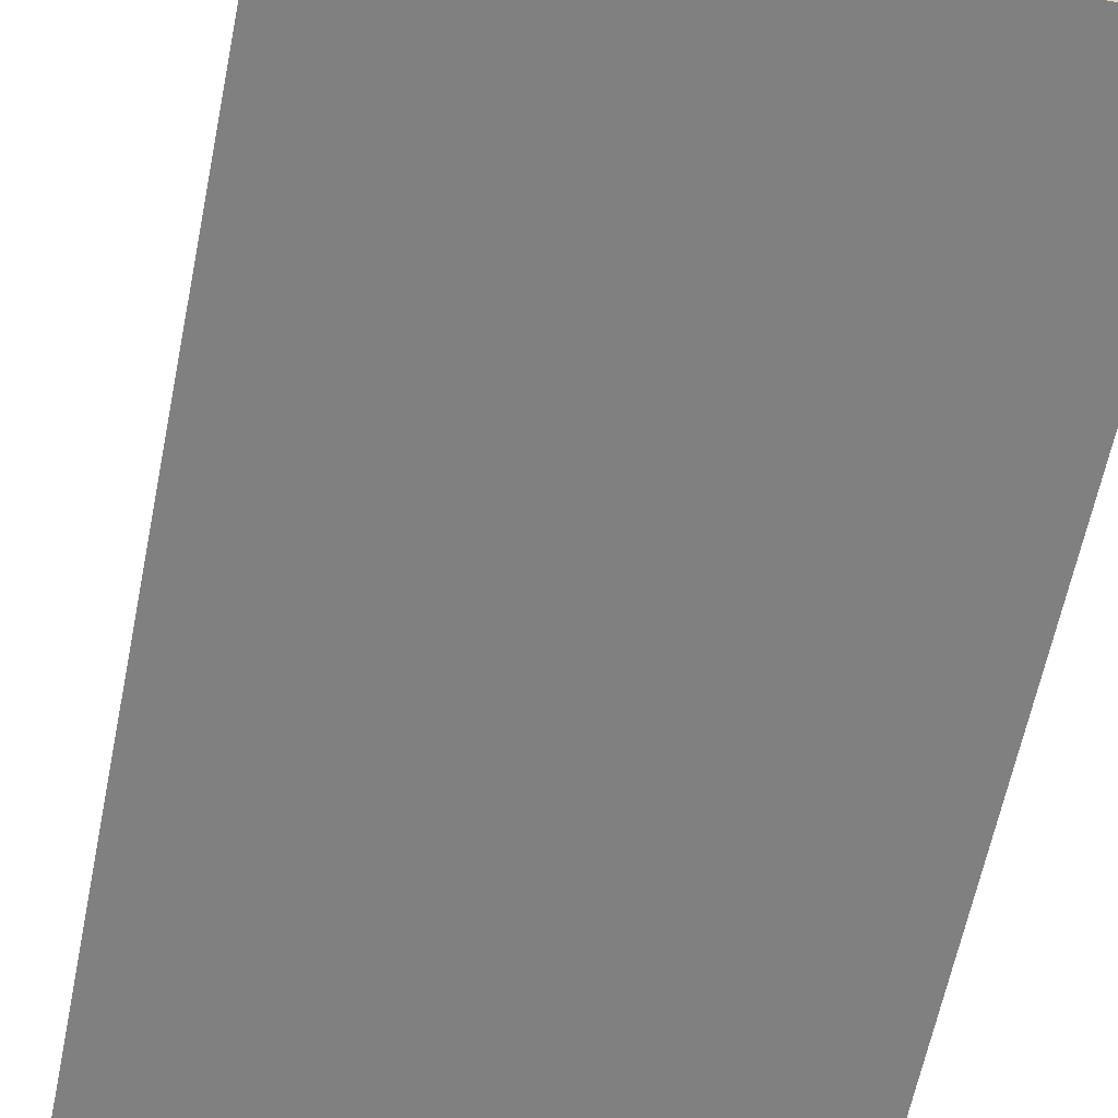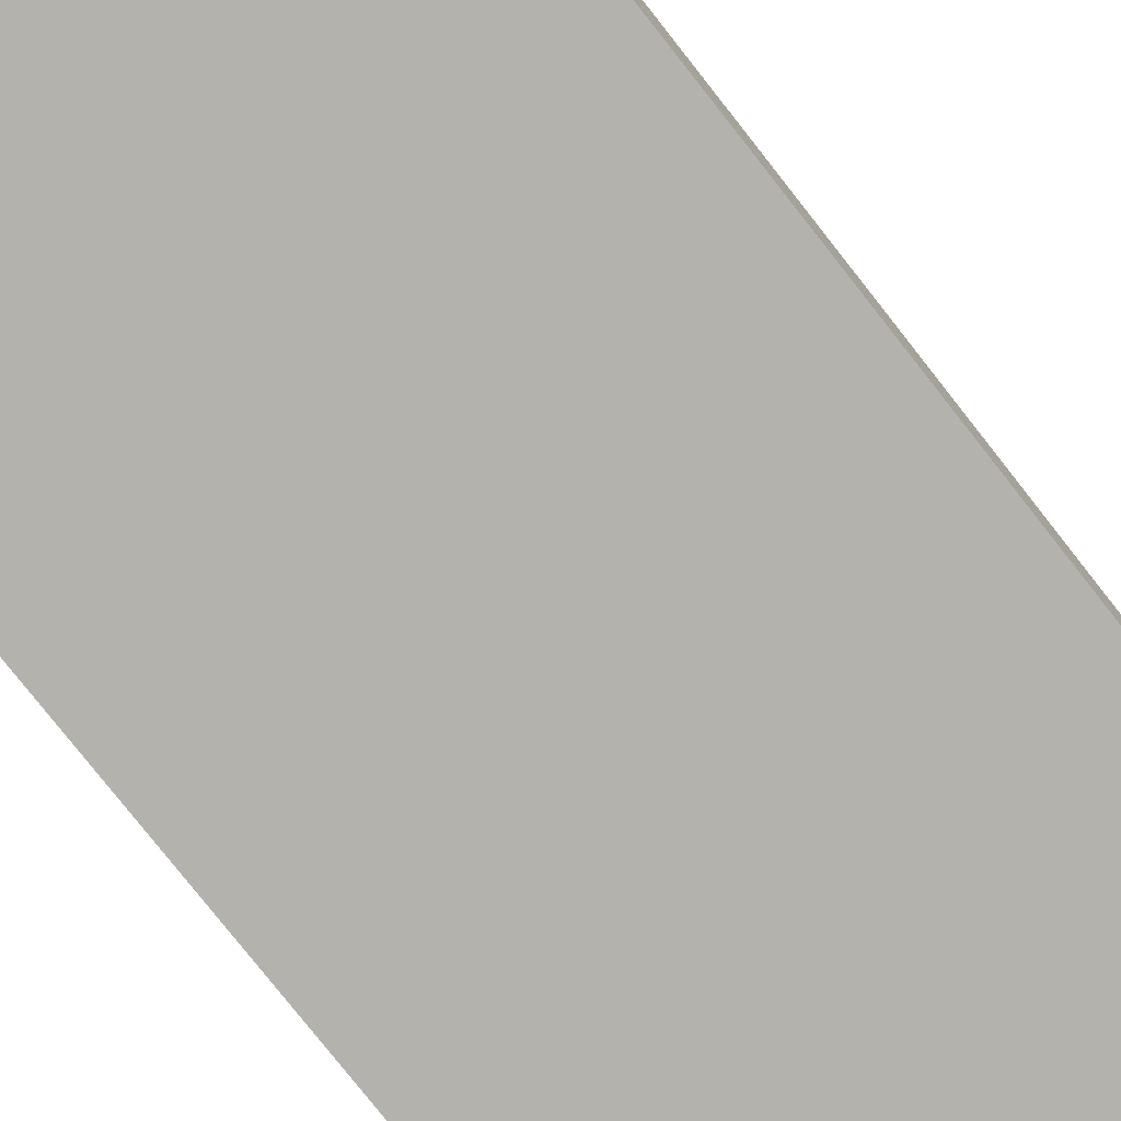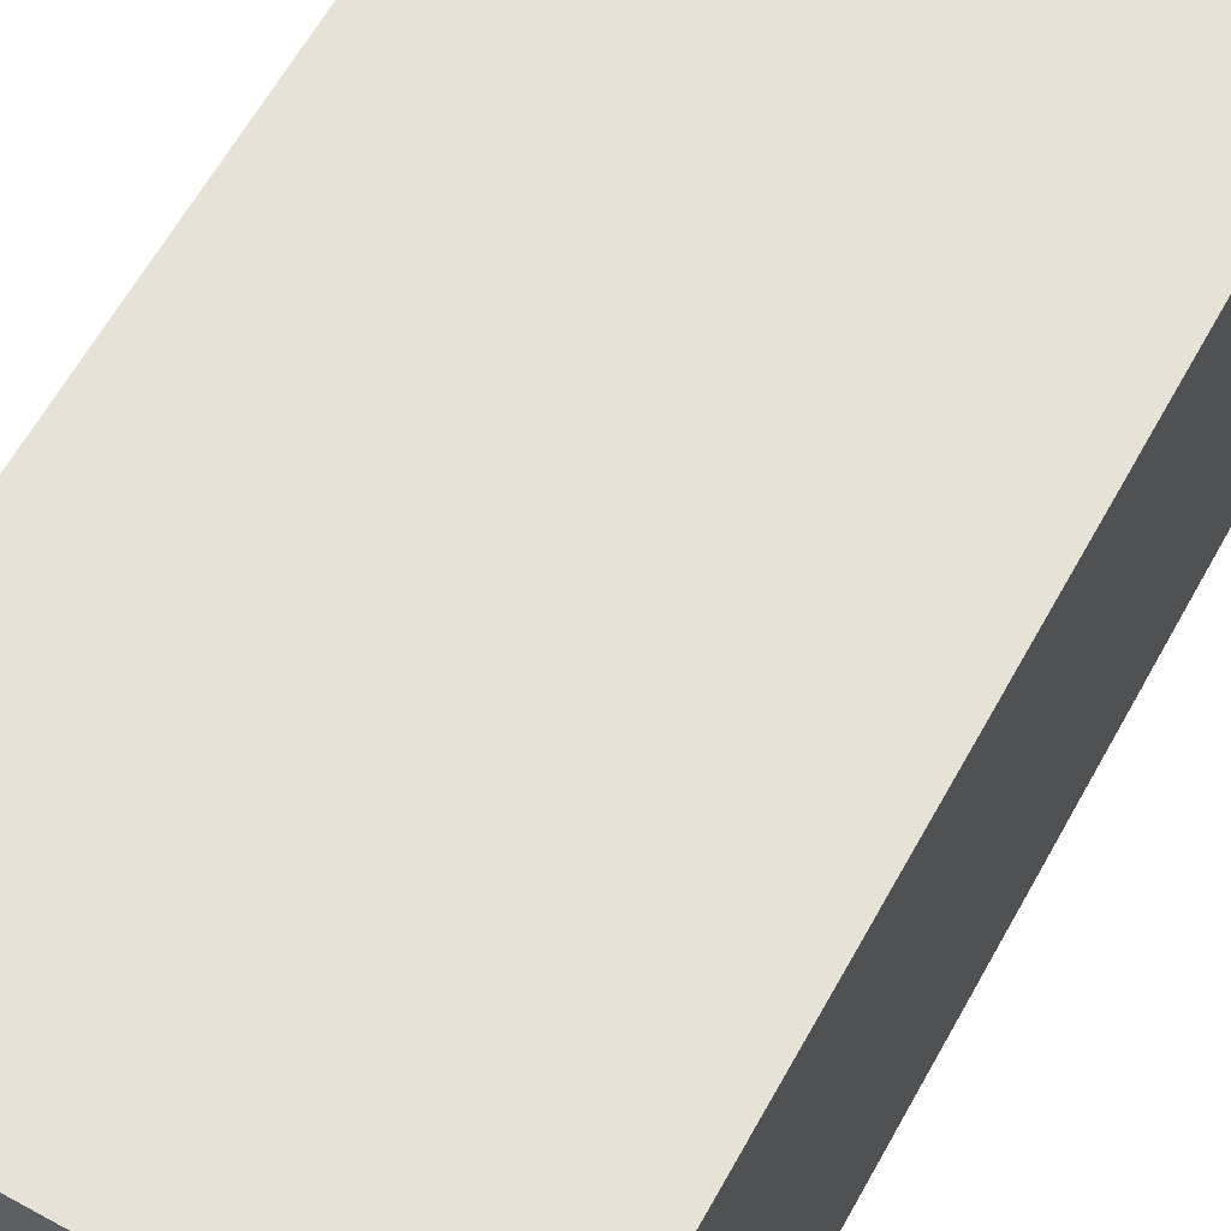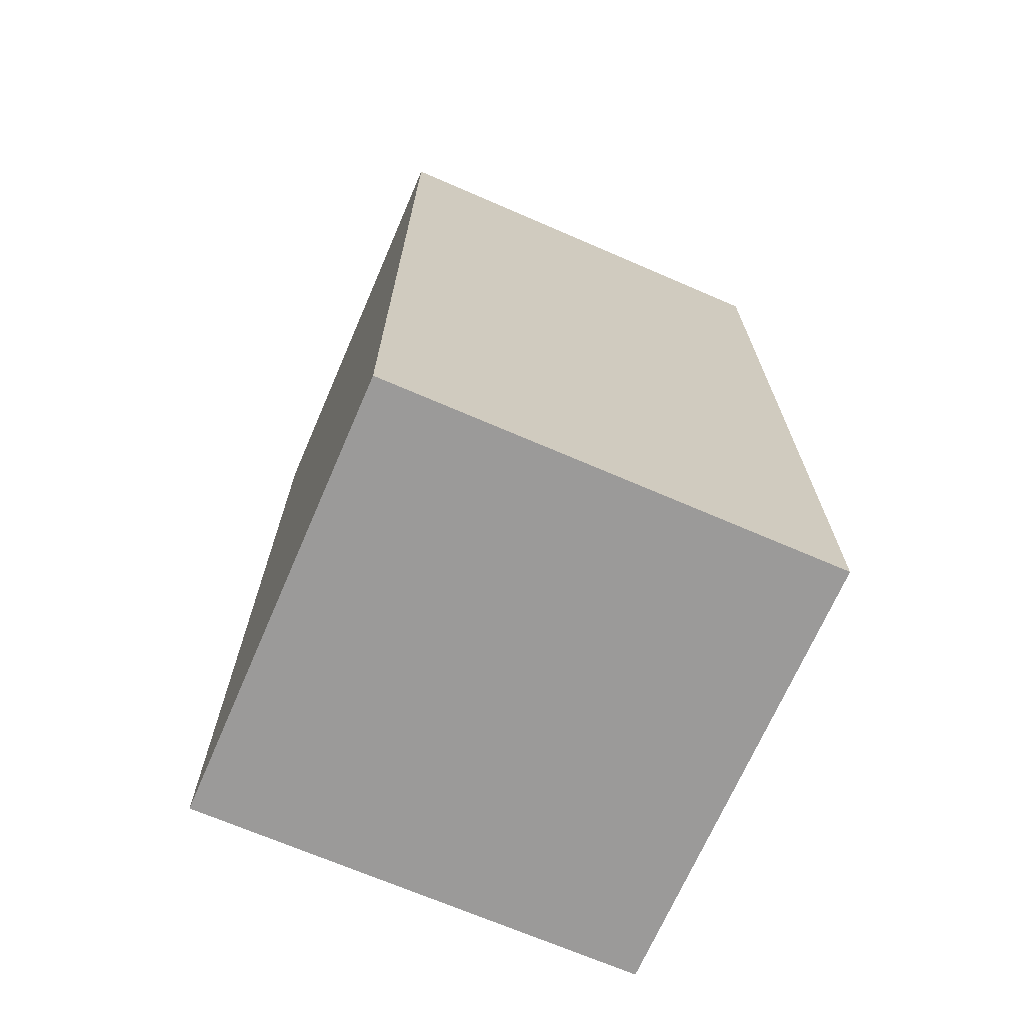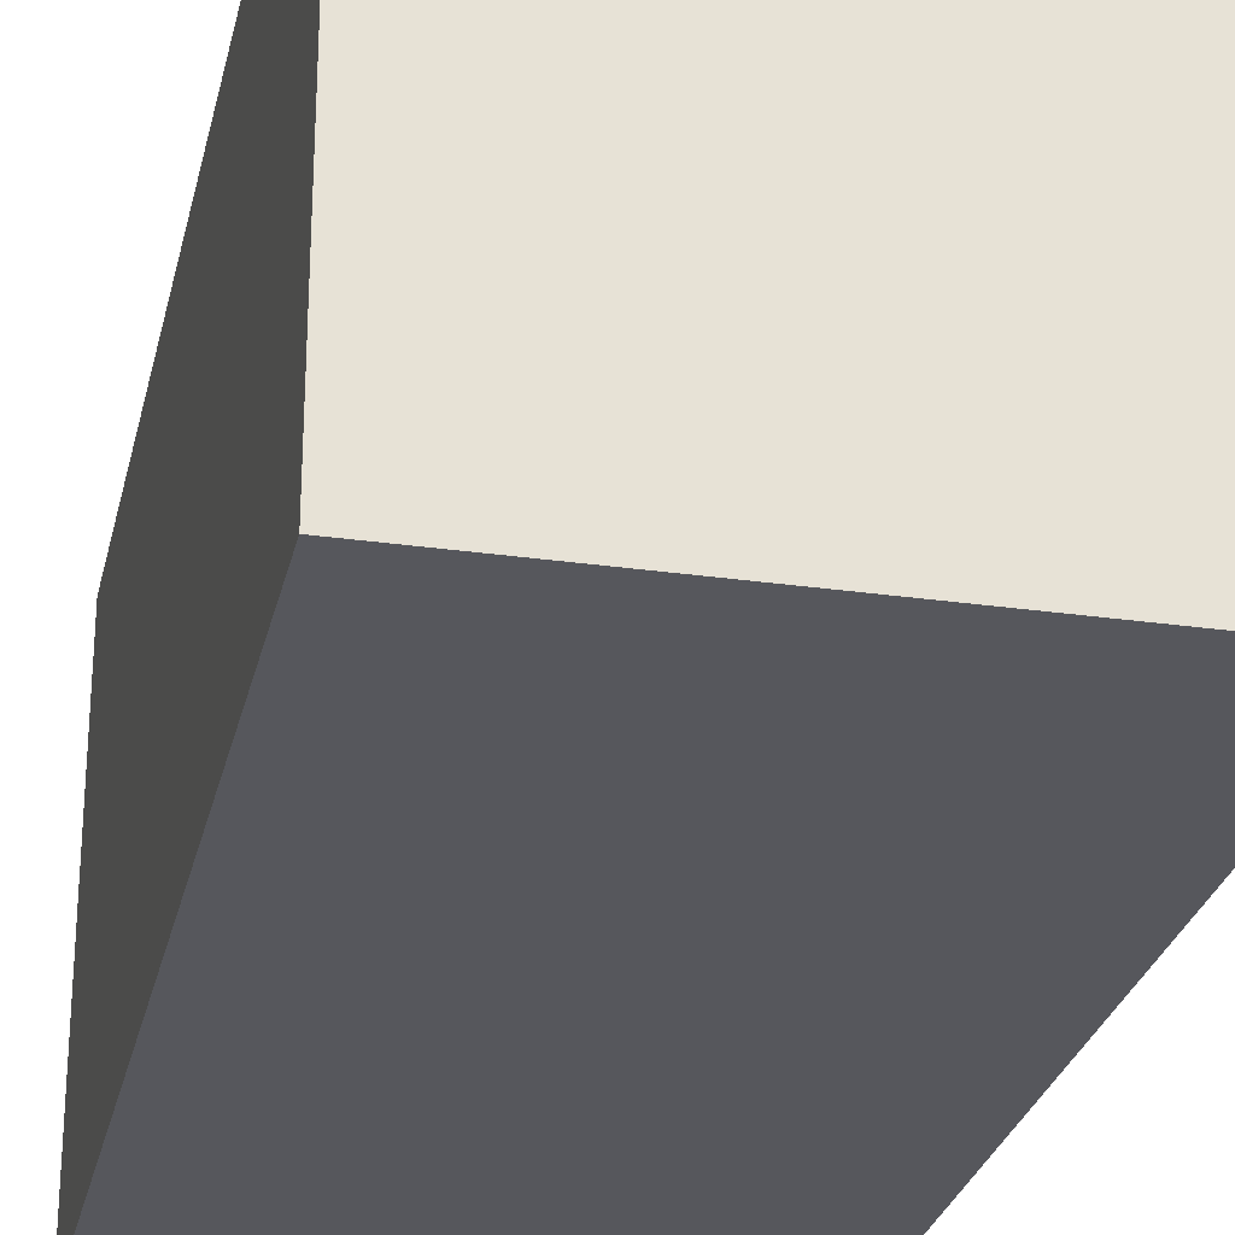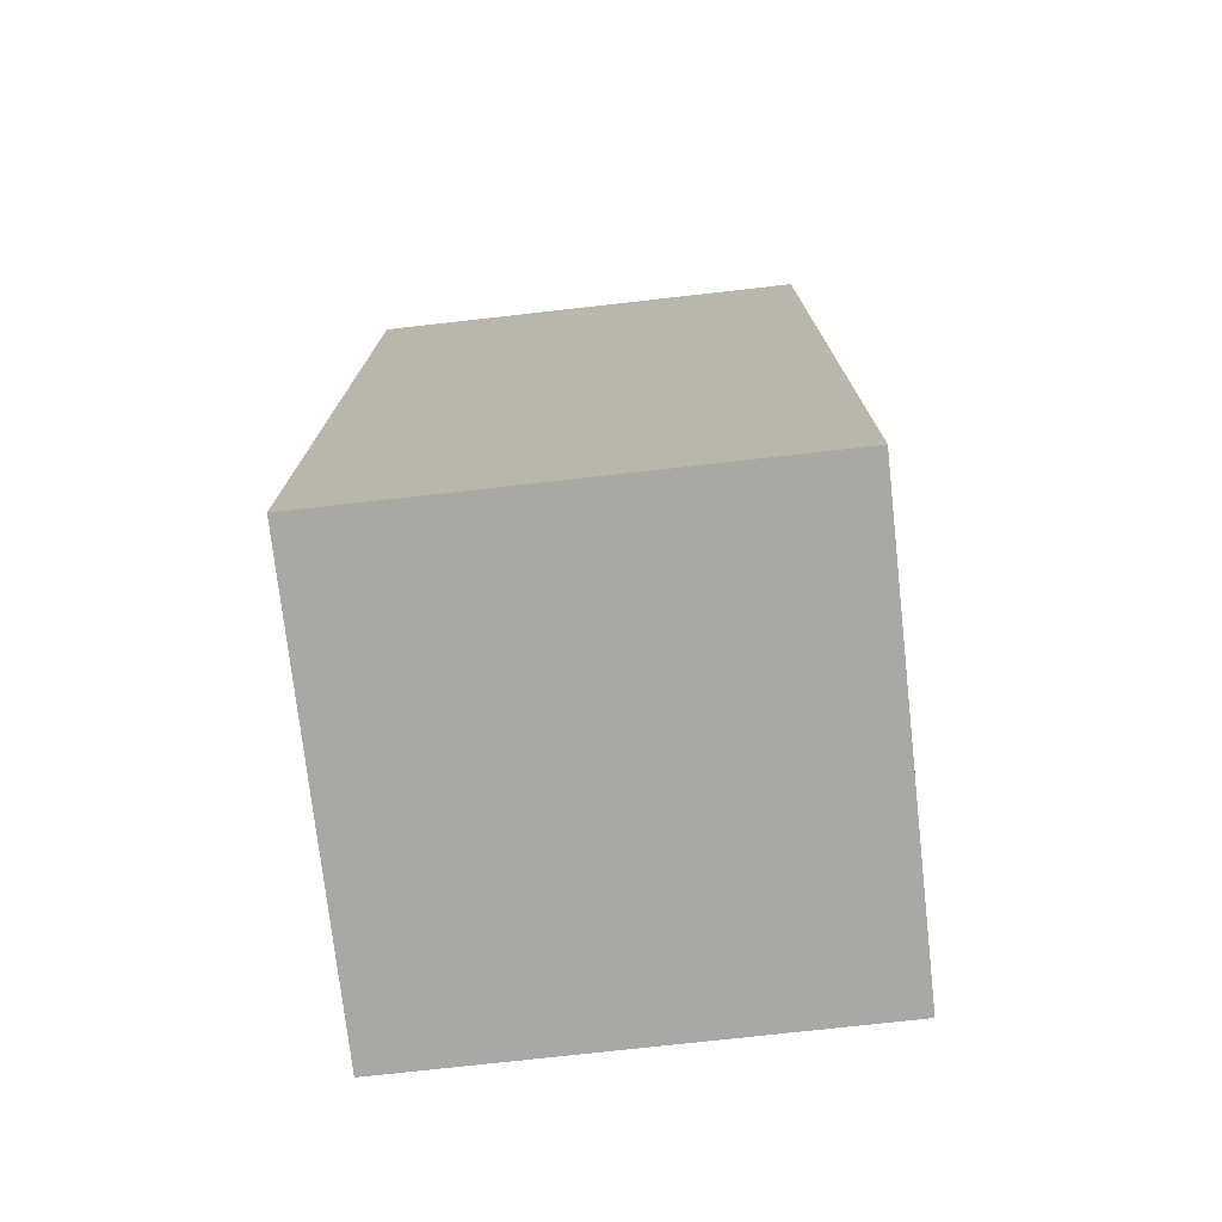
<metadata>
{"format":"obj","ext":"obj","renderer":"f3d","projection":"perspective","resolution":1024,"background":"white","views":[{"elev":-60.0,"azim":168.8,"up":"+Z"},{"elev":-79.6,"azim":38.3,"up":"+Z"},{"elev":63.0,"azim":29.0,"up":"+Z"},{"elev":-69.5,"azim":-23.4,"up":"+Y"},{"elev":-27.5,"azim":167.6,"up":"+Z"},{"elev":-74.9,"azim":-173.6,"up":"+Y"}]}
</metadata>
<code>
o Cube
v 1 -2.058 -1
v 1 -2.058 1
v -1 -2.058 1
v -1 -2.058 -1
v 1 2.058 -1
v 1 2.058 1
v -1 2.058 1
v -1 2.058 -1
f 2 4 1
f 8 6 5
f 5 2 1
f 6 3 2
f 3 8 4
f 1 8 5
f 2 3 4
f 8 7 6
f 5 6 2
f 6 7 3
f 3 7 8
f 1 4 8

</code>
